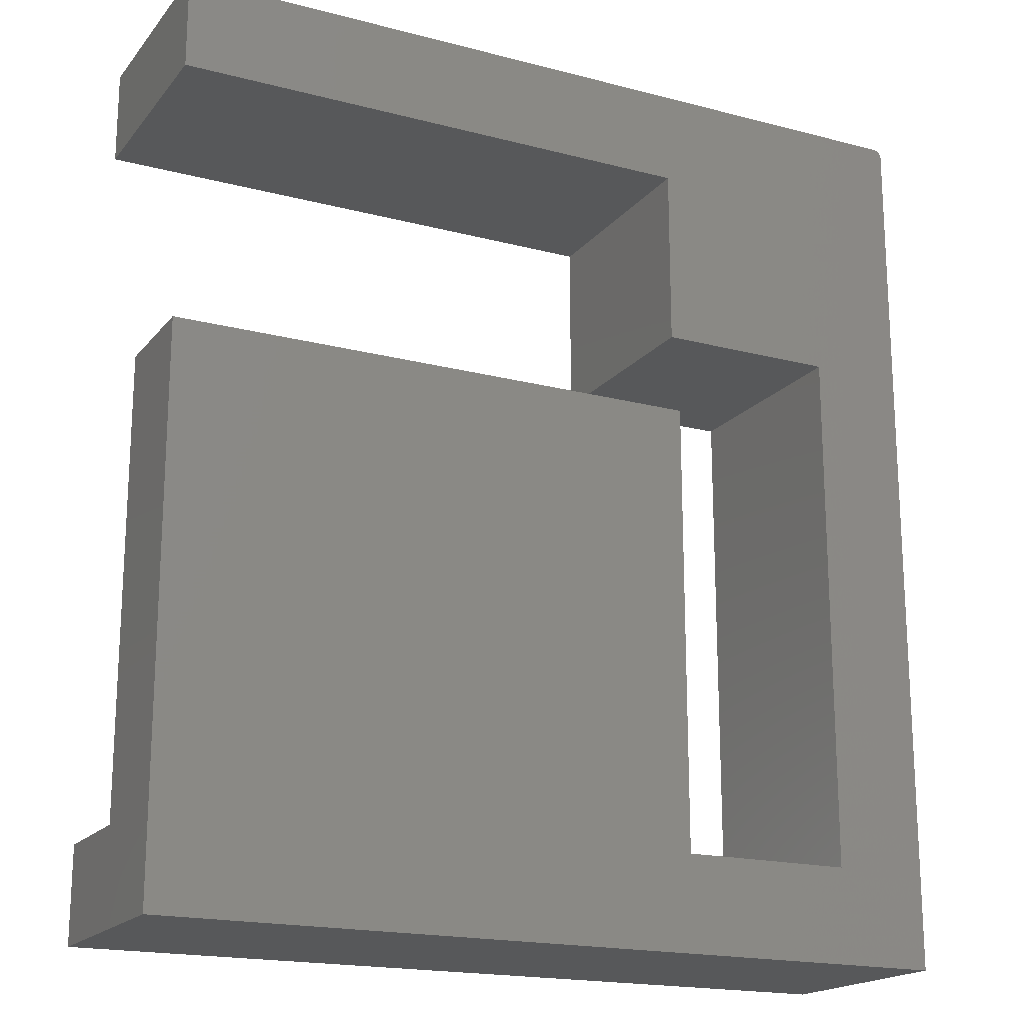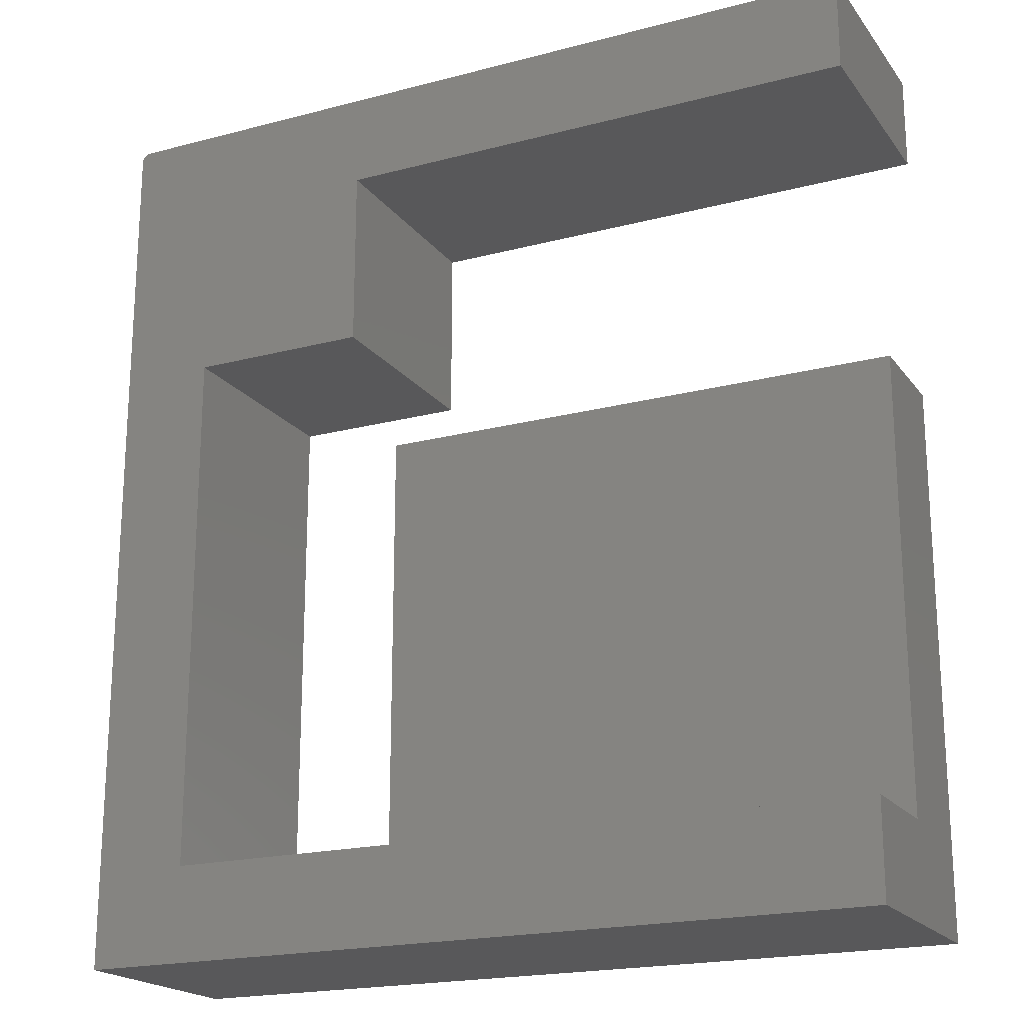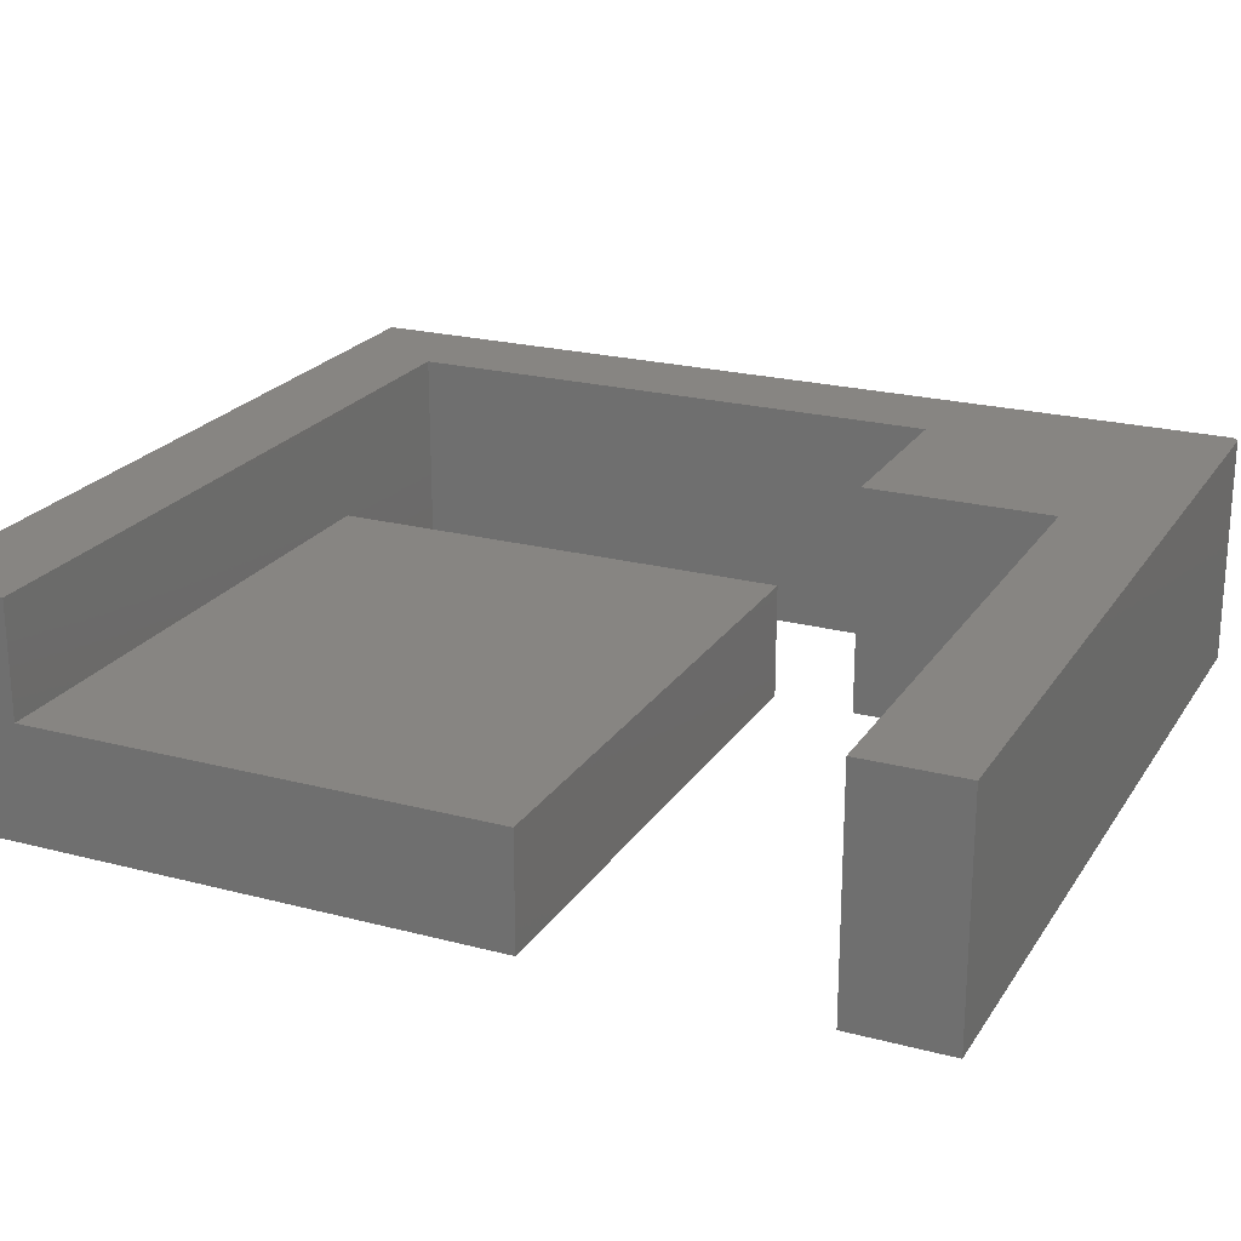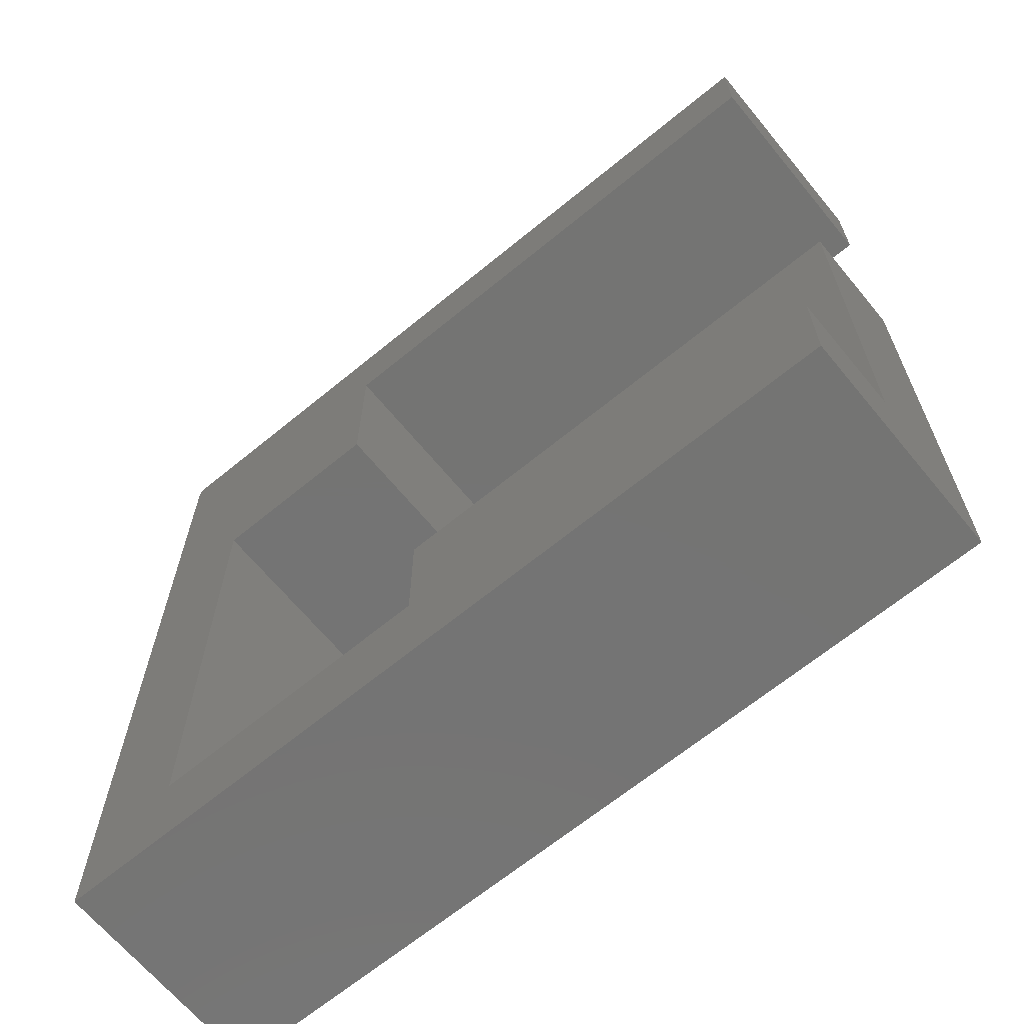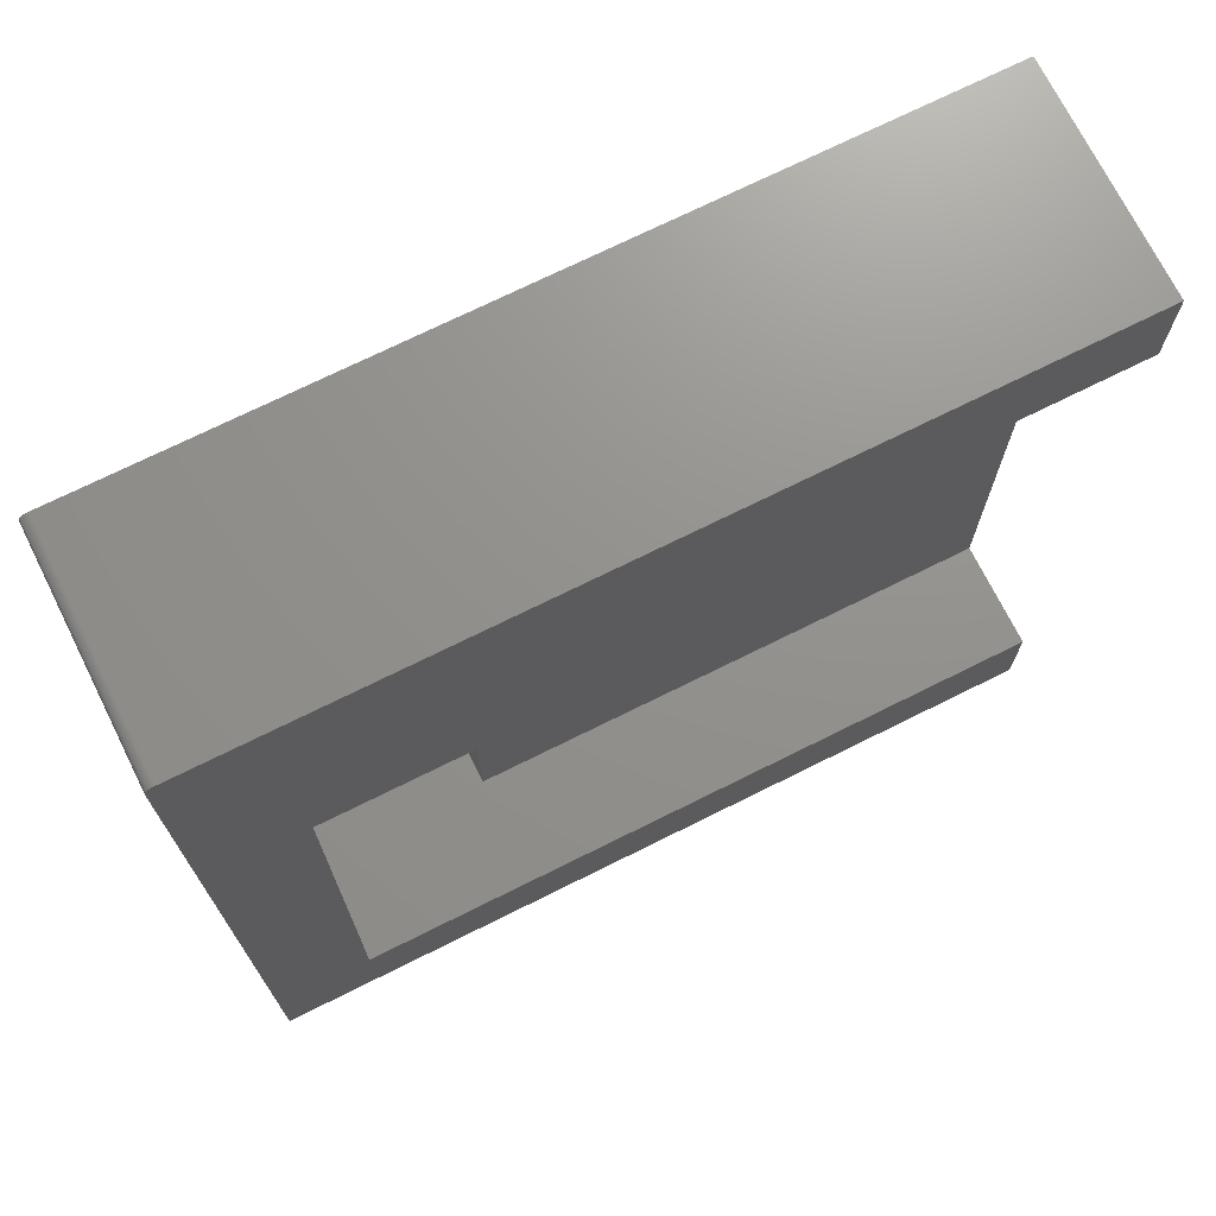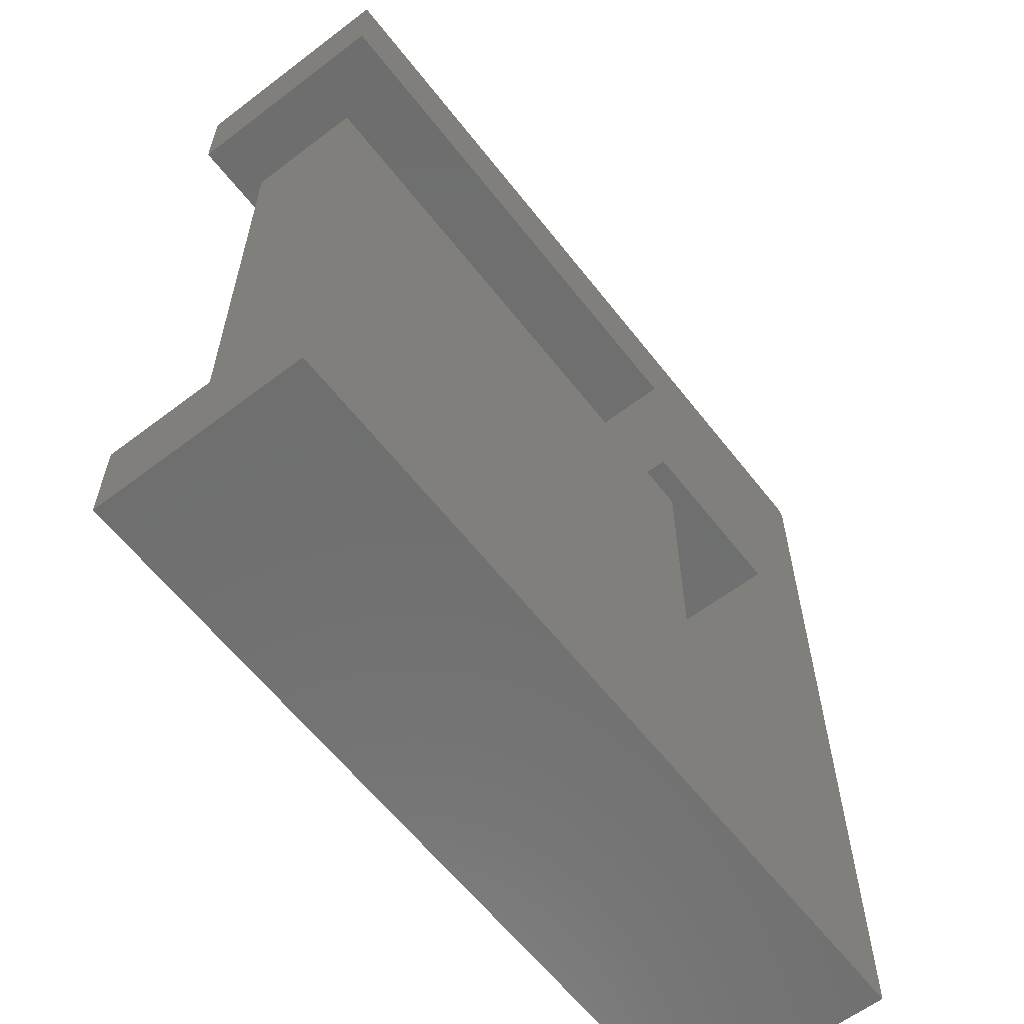
<metadata>
{"format":"stl","ext":"stl","renderer":"f3d","projection":"perspective","resolution":1024,"background":"white","views":[{"elev":-18.5,"azim":-26.7,"up":"+Z"},{"elev":-19.9,"azim":-154.1,"up":"+Z"},{"elev":22.3,"azim":-65.5,"up":"+Y"},{"elev":-66.2,"azim":-140.5,"up":"+Z"},{"elev":71.8,"azim":153.5,"up":"+Z"},{"elev":-61.0,"azim":-52.2,"up":"+Z"}]}
</metadata>
<code>
# stl→obj: 42 verts, 80 faces
v -0.3281 -0.1016 -0.08594
v -0.3281 0.1016 -0.08594
v 0.4198 -0.1016 -0.08594
v 0.4198 0.1016 -0.08594
v 0.1646 -0.1016 0.662
v 0.4198 -0.1016 0.7422
v -0.3281 -0.1016 0.662
v 0.4197 -0.1016 0.7437
v 0.4192 -0.1016 0.7452
v 0.4185 -0.1016 0.7465
v 0.4175 -0.1016 0.7477
v 0.4163 -0.1016 0.7487
v 0.415 -0.1016 0.7494
v 0.4135 -0.1016 0.7498
v 0.412 -0.1016 0.75
v -0.3281 -0.1016 0.75
v 0.1646 -0.1016 0.4948
v 0.3318 -0.1016 0.4948
v 0.3318 -0.1016 0.002056
v 0.1719 -0.1016 0.002056
v -0.3281 -0.1016 0.4211
v 0.1719 -0.1016 0.4211
v -0.3281 1.431e-33 0.4211
v -0.3281 6.988e-36 0.002056
v -0.3281 0.1016 0.002056
v 0.1719 2.776e-17 0.4211
v 0.1719 2.776e-17 0.002056
v 0.3318 0.1016 0.002056
v 0.1646 0.1016 0.662
v -0.3281 0.1016 0.662
v 0.4198 0.1016 0.7422
v 0.4197 0.1016 0.7437
v 0.412 0.1016 0.75
v 0.4135 0.1016 0.7498
v 0.415 0.1016 0.7494
v 0.4163 0.1016 0.7487
v 0.4175 0.1016 0.7477
v 0.4185 0.1016 0.7465
v 0.4192 0.1016 0.7452
v -0.3281 0.1016 0.75
v 0.1646 0.1016 0.4948
v 0.3318 0.1016 0.4948
f 1 2 3
f 3 2 4
f 5 6 7
f 8 9 10
f 8 10 11
f 8 11 12
f 8 12 13
f 8 13 14
f 8 14 15
f 16 7 6
f 16 6 8
f 16 8 15
f 5 17 6
f 6 17 18
f 6 18 3
f 3 18 19
f 3 19 1
f 1 19 20
f 1 20 21
f 21 20 22
f 21 23 1
f 1 23 24
f 1 24 2
f 2 24 25
f 22 26 21
f 21 26 23
f 20 27 22
f 22 27 26
f 24 23 27
f 27 23 26
f 25 24 28
f 28 24 27
f 28 27 19
f 19 27 20
f 29 30 31
f 32 33 34
f 32 34 35
f 32 35 36
f 32 36 37
f 32 37 38
f 32 38 39
f 40 33 32
f 40 32 31
f 40 31 30
f 31 41 29
f 41 31 42
f 42 31 4
f 42 4 28
f 28 4 2
f 28 2 25
f 15 33 16
f 16 33 40
f 3 4 6
f 6 4 31
f 33 15 34
f 34 15 14
f 34 14 35
f 35 14 13
f 35 13 36
f 36 13 12
f 36 12 37
f 37 12 11
f 37 11 38
f 38 11 10
f 38 10 39
f 39 10 9
f 39 9 32
f 32 9 8
f 32 8 31
f 31 8 6
f 18 42 19
f 19 42 28
f 41 42 17
f 17 42 18
f 29 41 5
f 5 41 17
f 7 30 5
f 5 30 29
f 16 40 7
f 7 40 30

</code>
